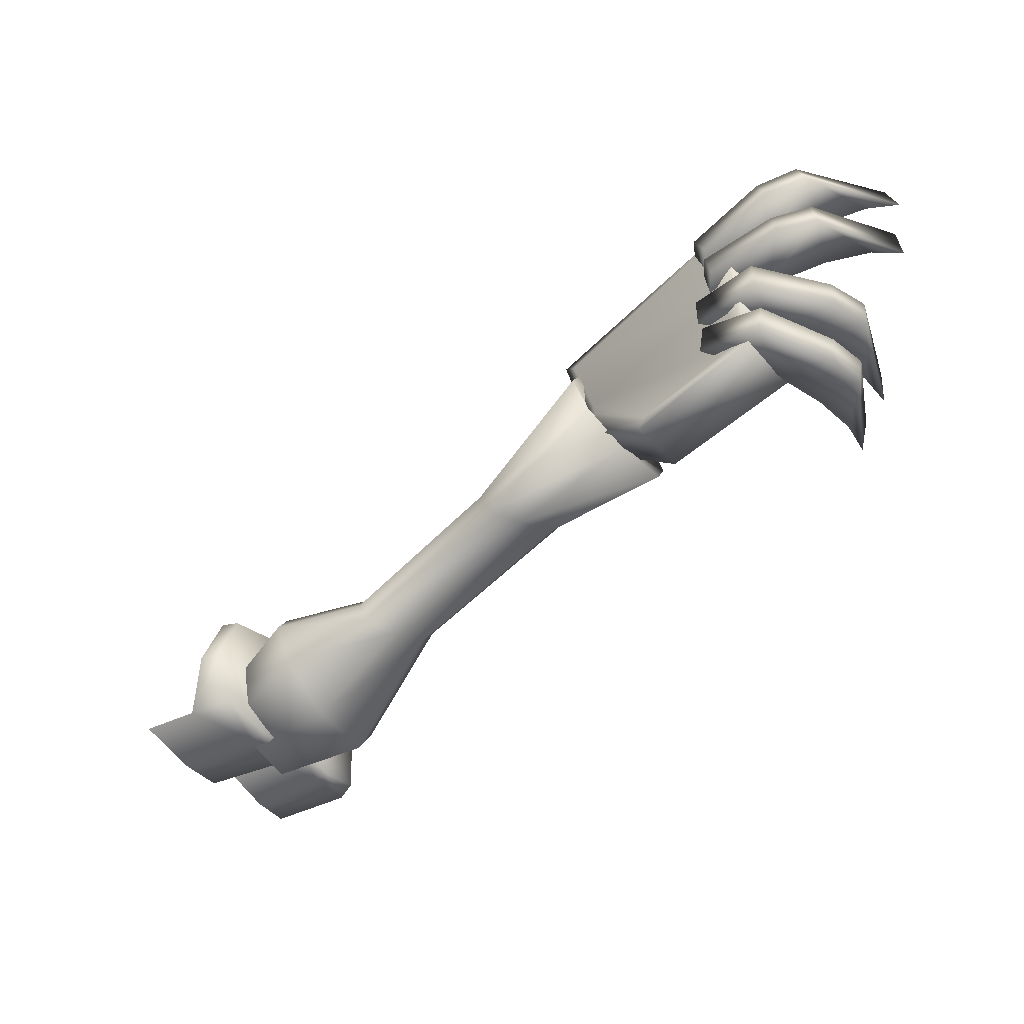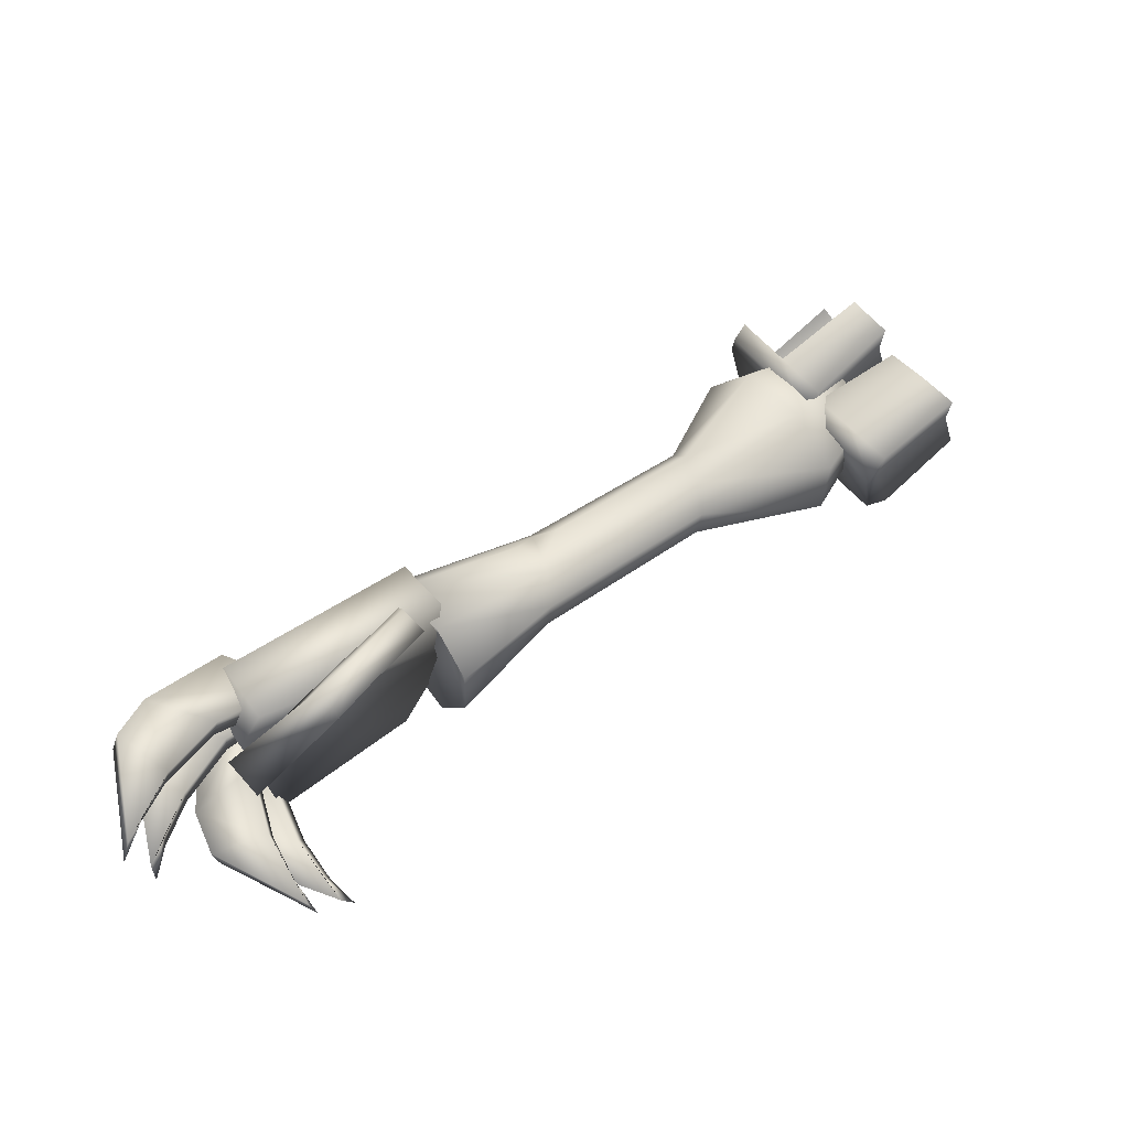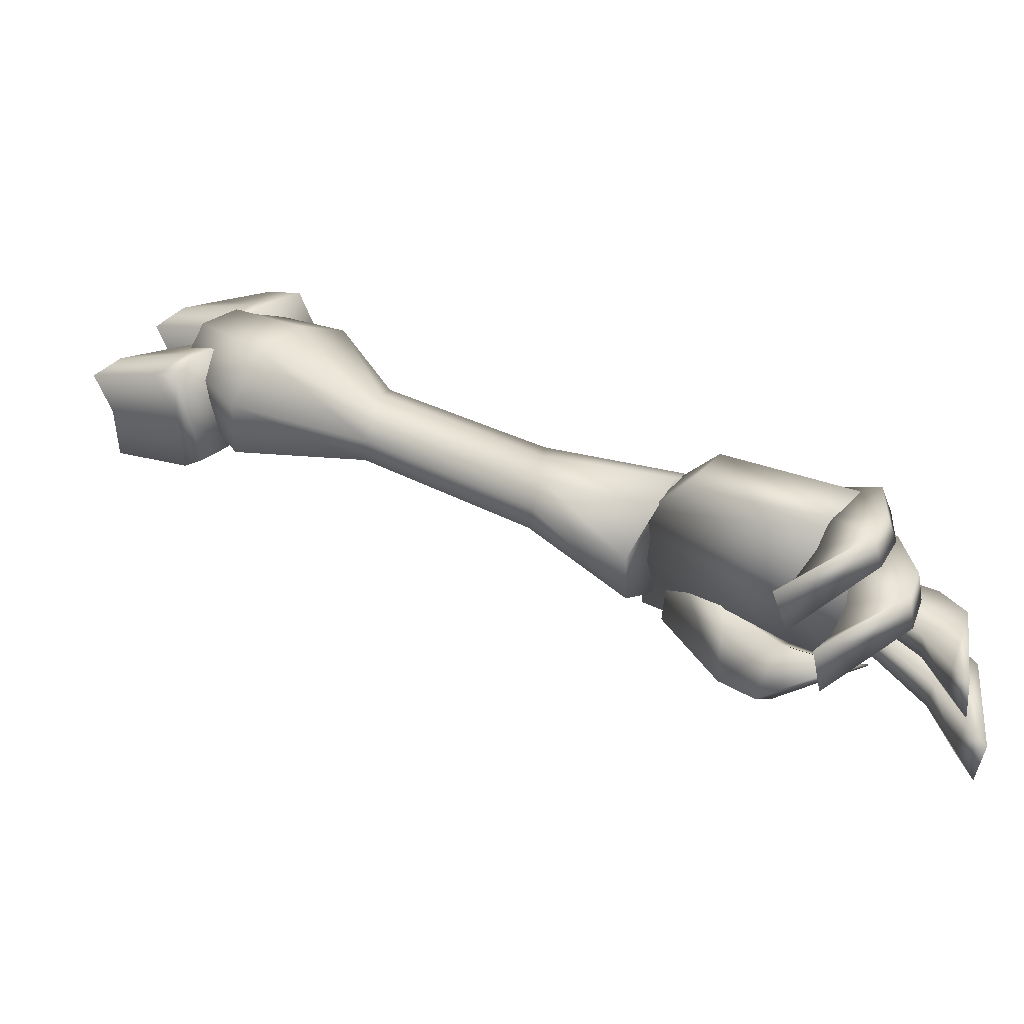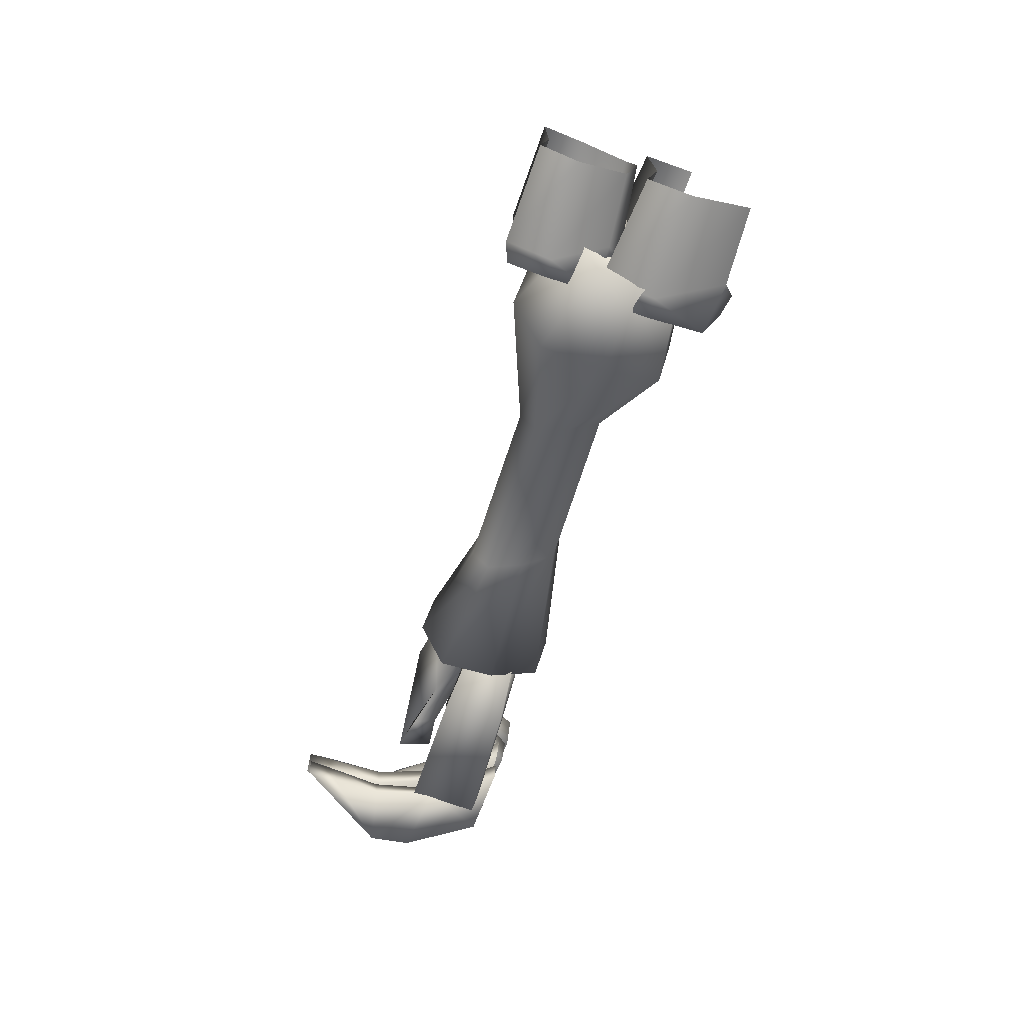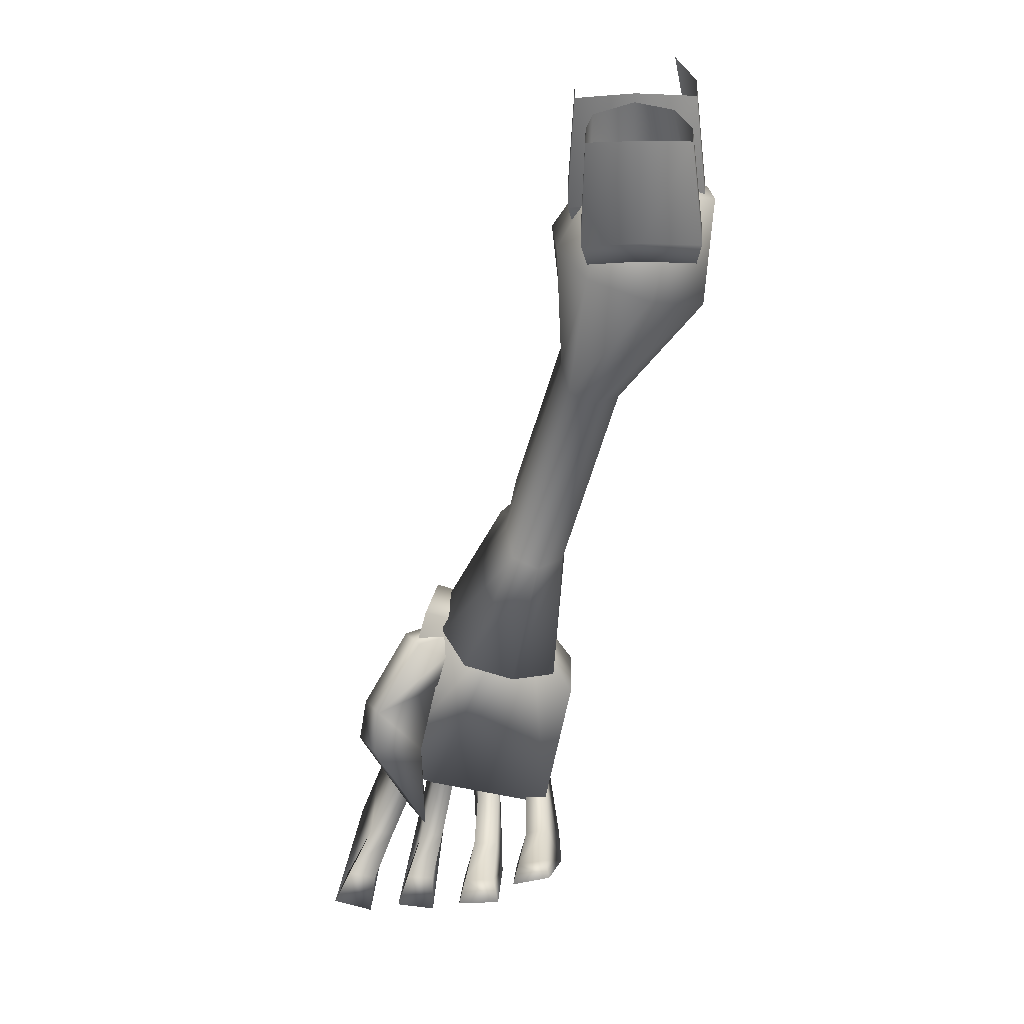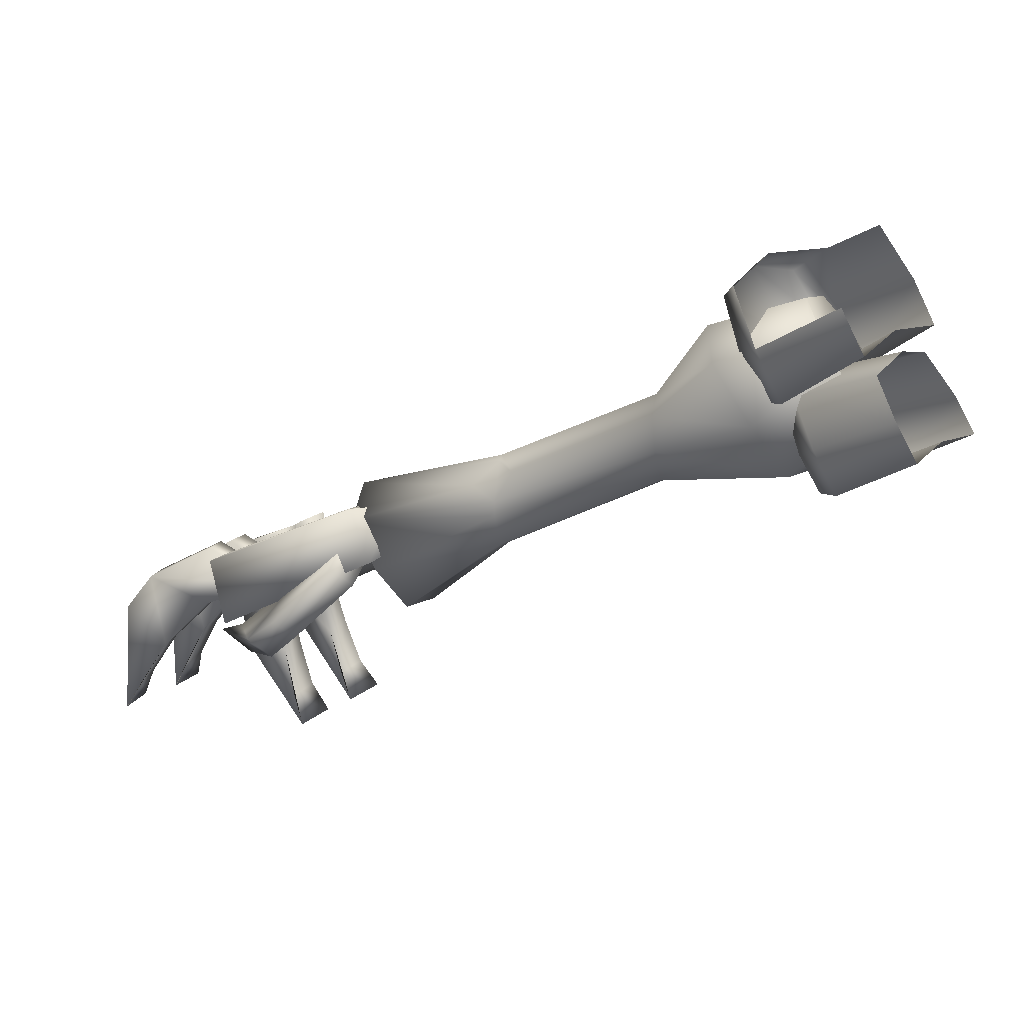
<metadata>
{"format":"obj","ext":"obj","renderer":"f3d","projection":"perspective","resolution":1024,"background":"white","views":[{"elev":-50.5,"azim":-106.4,"up":"+Z"},{"elev":68.3,"azim":-4.8,"up":"+Z"},{"elev":-63.6,"azim":-175.5,"up":"+Y"},{"elev":-61.1,"azim":106.5,"up":"+Z"},{"elev":-25.1,"azim":84.8,"up":"+Y"},{"elev":26.6,"azim":35.1,"up":"+Y"}]}
</metadata>
<code>
o SAMIDALE_lowpoly.001
v -0.08195 -0.06335 -0.01569
v -0.06905 -0.08116 -0.01405
v -0.03753 -0.05482 -0.01325
v -0.04844 -0.0394 -0.01485
v -0.07449 -0.06482 -0.06696
v -0.07872 -0.03733 -0.06211
v -0.05456 -0.02113 -0.05368
v -0.0417 -0.04088 -0.059
v -0.06172 -0.0821 -0.0642
v -0.03116 -0.05564 -0.05685
v -0.05681 -0.09754 -0.0172
v -0.04549 -0.1125 -0.01571
v -0.01424 -0.09023 -0.01375
v -0.02431 -0.07733 -0.01532
v -0.05061 -0.09894 -0.06035
v -0.05355 -0.07655 -0.05603
v -0.03016 -0.06299 -0.04807
v -0.01873 -0.07884 -0.05247
v -0.06604 -0.0755 -0.0392
v -0.06835 -0.081 -0.02167
v -0.03493 -0.06346 -0.01932
v -0.0327 -0.05874 -0.03429
v -0.03939 -0.1134 -0.05791
v -0.009016 -0.09103 -0.05047
v -0.125 -0.1329 -0.03001
v -0.1283 -0.1273 -0.03994
v -0.08185 -0.1121 -0.06566
v -0.06981 -0.1195 -0.04433
v -0.1311 -0.1138 -0.04156
v -0.1334 -0.1015 -0.03859
v -0.1138 -0.07234 -0.05506
v -0.09829 -0.09135 -0.06575
v -0.1312 -0.09798 -0.0288
v -0.1269 -0.103 -0.01907
v -0.09709 -0.07138 -0.01128
v -0.1115 -0.06601 -0.03212
v -0.2327 -0.1789 -0.005174
v -0.2542 -0.1585 0.000709
v -0.2557 -0.1642 -0.01911
v -0.2463 -0.1821 -0.02746
v -0.225 -0.2083 -0.007814
v -0.2349 -0.2016 -0.02566
v -0.2241 -0.2032 0.01193
v -0.2334 -0.1851 0.02042
v -0.2463 -0.1664 0.01908
v -0.1227 -0.1293 -0.02013
v -0.06737 -0.1127 -0.02043
v -0.1882 -0.1702 -0.0046
v -0.1904 -0.1738 -0.01469
v -0.1964 -0.139 -0.02458
v -0.1941 -0.1352 -0.01431
v -0.1989 -0.1451 -0.000645
v -0.1933 -0.1369 -0.01162
v -0.1936 -0.1676 -0.02504
v -0.1954 -0.1527 -0.02732
v -0.1832 -0.1368 -0.005778
v -0.2355 -0.1837 -0.004582
v -0.2306 -0.1778 0.02794
v -0.2997 -0.222 0.04198
v -0.3094 -0.2257 0.01953
v -0.2422 -0.1682 -0.006439
v -0.244 -0.1592 0.02228
v -0.2343 -0.1868 -0.01725
v -0.2436 -0.1698 -0.01888
v -0.3219 -0.2042 0.015
v -0.314 -0.2121 -0.03067
v -0.3003 -0.2366 -0.02843
v -0.3116 -0.2094 -0.02823
v -0.2672 -0.1834 -0.03295
v -0.2637 -0.1826 -0.03661
v -0.313 -0.199 0.03468
v -0.3104 -0.1971 0.0317
v -0.2477 -0.1614 0.01925
v -0.2498 -0.1683 -0.007485
v -0.3093 -0.2034 0.002144
v -0.2498 -0.1692 -0.0128
v -0.2497 -0.203 -0.03477
v -0.2439 -0.1779 0.00344
v -0.2377 -0.1892 0.02999
v -0.2572 -0.2131 0.04551
v -0.2615 -0.1992 0.02171
v -0.2804 -0.2204 0.02649
v -0.27 -0.2261 0.04647
v -0.3035 -0.2461 0.02288
v -0.294 -0.2364 0.02411
v -0.2872 -0.2051 0.02813
v -0.3137 -0.1933 0.03329
v -0.3413 -0.2117 0.04275
v -0.3158 -0.2202 0.03519
v -0.3327 -0.2412 0.04544
v -0.3502 -0.2264 0.04911
v -0.3448 -0.2703 0.06022
v -0.3399 -0.2587 0.05498
v -0.2892 -0.2049 0.01865
v -0.3152 -0.1963 0.01899
v -0.3404 -0.2162 0.02103
v -0.3151 -0.2215 0.01853
v -0.3305 -0.243 0.0232
v -0.3483 -0.2309 0.02412
v -0.3416 -0.272 0.03237
v -0.3372 -0.2605 0.02931
v -0.3035 -0.1973 -0.01408
v -0.324 -0.2136 -0.02216
v -0.3208 -0.2452 -0.02662
v -0.3029 -0.2273 -0.02103
v -0.2939 -0.2525 -0.01993
v -0.3133 -0.2604 -0.02519
v -0.2774 -0.2794 -0.01281
v -0.2841 -0.269 -0.01511
v -0.3033 -0.1957 0.003829
v -0.3282 -0.2101 0.000641
v -0.3302 -0.2439 -0.001347
v -0.3082 -0.2276 -0.000443
v -0.3022 -0.2552 0.001688
v -0.3243 -0.2608 0.000376
v -0.2878 -0.2852 0.008962
v -0.2936 -0.2734 0.00667
v -0.1897 -0.1506 -0.002647
v -0.2853 -0.2131 0.03092
v -0.2674 -0.1935 0.02566
v -0.277 -0.2172 0.05275
v -0.2639 -0.2055 0.05092
v -0.3351 -0.242 0.03592
v -0.3187 -0.2225 0.02688
v -0.3541 -0.2279 0.0368
v -0.3449 -0.2136 0.03205
v -0.3308 -0.2432 0.01403
v -0.3159 -0.2232 0.01029
v -0.3495 -0.2316 0.01208
v -0.3415 -0.2173 0.01049
v -0.292 -0.2508 -0.02875
v -0.3002 -0.227 -0.02903
v -0.3107 -0.259 -0.03694
v -0.3182 -0.2444 -0.03691
v -0.3017 -0.2544 -0.007942
v -0.3068 -0.2283 -0.00922
v -0.3236 -0.2606 -0.01239
v -0.3293 -0.2442 -0.01255
v -0.08089 -0.06964 -0.06745
v -0.0816 -0.06704 -0.0418
v -0.09933 -0.04314 -0.04282
v -0.09425 -0.05068 -0.06552
v -0.08826 -0.06836 -0.01664
v -0.1001 -0.04898 -0.02288
v -0.07096 -0.085 -0.06324
v -0.07406 -0.08304 -0.04038
v -0.06821 -0.07802 -0.03961
v -0.07765 -0.08413 -0.01752
v -0.09259 -0.03633 -0.04182
v -0.09527 -0.04307 -0.02096
v -0.03671 -0.05187 -0.03546
v -0.05659 -0.1028 -0.06094
v -0.05828 -0.1003 -0.03964
v -0.07233 -0.08083 -0.04023
v -0.06813 -0.08708 -0.05936
v -0.06274 -0.1015 -0.01818
v -0.07296 -0.08565 -0.02345
v -0.04802 -0.1157 -0.05734
v -0.05044 -0.1144 -0.03802
v -0.04488 -0.1104 -0.03719
v -0.0536 -0.1149 -0.01886
v -0.01381 -0.08861 -0.03244
v -0.124 -0.1165 -0.01746
v -0.07955 -0.09195 -0.01097
v -0.05648 -0.08243 -0.06684
v -0.04745 -0.08723 -0.05262
v -0.07665 -0.05076 -0.04315
v -0.07802 -0.05555 -0.05977
v -0.04555 -0.08204 -0.03588
v -0.06902 -0.06923 -0.06704
v -0.05549 -0.06866 -0.02831
v -0.06729 -0.05504 -0.02895
v -0.1888 -0.1563 -0.001834
v -0.06675 -0.07236 -0.04648
v -0.2519 -0.1692 0.009675
v -0.3129 -0.2345 0.03004
v -0.3003 -0.2276 0.03074
v -0.2914 -0.2076 0.01564
v -0.349 -0.2728 0.04439
v -0.344 -0.2595 0.04293
v -0.2904 -0.2065 0.006337
v -0.3423 -0.2734 0.017
v -0.3386 -0.2605 0.01753
v -0.3002 -0.1964 -0.02609
v -0.2734 -0.2774 -0.02756
v -0.2823 -0.2675 -0.02674
v -0.302 -0.1963 -0.00926
v -0.286 -0.2848 -0.007235
v -0.2937 -0.2731 -0.005844
v -0.2452 -0.1816 0.03542
v -0.3175 -0.1958 0.02225
v -0.3164 -0.1981 0.008068
v -0.3208 -0.213 -0.03279
v -0.3268 -0.2108 -0.01098
f 1 2 3 4
f 5 6 7 8
f 9 5 8 10
f 11 12 13 14
f 15 16 17 18
f 19 20 21 22
f 23 15 18 24
f 16 19 22 17
f 20 11 14 21
f 25 26 27 28
f 29 30 31 32
f 33 34 35 36
f 37 38 39 40
f 41 37 40 42
f 26 29 32 27
f 43 44 37 41
f 44 45 38 37
f 30 33 36 31
f 46 25 28 47
f 48 49 25 46
f 50 51 33 30
f 38 45 52 53 51
f 54 55 29 26
f 55 50 30 29
f 49 54 26 25
f 41 42 54 49
f 40 39 50 55
f 42 40 55 54
f 39 38 51 50
f 43 41 49 48
f 51 53 56 34 33
f 57 58 59 60
f 58 57 61 62
f 57 63 64 61
f 65 66 67 60
f 66 68 69 70
f 58 62 71 59
f 72 71 62 73
f 61 74 73 62
f 65 75 68 66
f 64 76 74 61
f 71 72 75 65
f 74 76 69 68 75
f 73 74 75 72
f 71 65 60 59
f 70 77 67 66
f 69 76 64 70
f 70 64 63 77
f 63 57 60 67 77
f 78 79 80 81
f 82 83 84 85
f 86 87 88 89
f 90 91 92 93
f 94 95 96 97
f 98 99 100 101
f 102 103 104 105
f 106 107 108 109
f 110 111 112 113
f 114 115 116 117
f 118 56 53 52
f 119 120 81 82
f 121 122 120 119
f 83 80 122 121
f 82 81 80 83
f 123 124 89 90
f 125 126 124 123
f 91 88 126 125
f 90 89 88 91
f 127 128 97 98
f 129 130 128 127
f 99 96 130 129
f 98 97 96 99
f 131 132 105 106
f 133 134 132 131
f 107 104 134 133
f 106 105 104 107
f 135 136 113 114
f 137 138 136 135
f 115 112 138 137
f 114 113 112 115
f 139 140 141 142
f 140 143 144 141
f 145 146 140 139
f 146 147 2 148
f 139 5 9 145
f 141 149 6 142
f 143 1 150 144
f 145 9 147 146
f 144 150 149 141
f 142 6 5 139
f 148 2 1 143
f 146 148 143 140
f 2 147 151 3
f 147 9 10 151
f 152 153 154 155
f 153 156 157 154
f 158 159 153 152
f 159 160 12 161
f 152 15 23 158
f 154 19 16 155
f 156 11 20 157
f 158 23 160 159
f 157 20 19 154
f 155 16 15 152
f 161 12 11 156
f 159 161 156 153
f 12 160 162 13
f 160 23 24 162
f 163 46 47 164
f 27 165 166 28
f 36 167 168 31
f 34 163 164 35
f 28 166 169 47
f 31 168 170 32
f 32 170 165 27
f 164 171 172 35
f 47 169 171 164
f 35 172 167 36
f 45 44 173 118 52
f 173 48 46 163
f 167 172 171 174
f 174 171 169 166
f 168 167 174 170
f 170 174 166 165
f 44 43 48 173
f 118 173 163 34 56
f 175 78 81 120
f 176 177 85 84
f 119 82 85 177
f 178 86 89 124
f 179 180 93 92
f 123 90 93 180
f 181 94 97 128
f 182 183 101 100
f 127 98 101 183
f 184 102 105 132
f 185 186 109 108
f 131 106 109 186
f 187 110 113 136
f 188 189 117 116
f 135 114 117 189
f 190 175 120 122
f 79 78 175 190
f 79 190 122 80
f 121 119 177 176
f 83 121 176 84
f 191 178 124 126
f 87 86 178 191
f 87 191 126 88
f 125 123 180 179
f 91 125 179 92
f 192 181 128 130
f 95 94 181 192
f 95 192 130 96
f 129 127 183 182
f 99 129 182 100
f 193 184 132 134
f 103 102 184 193
f 103 193 134 104
f 133 131 186 185
f 107 133 185 108
f 194 187 136 138
f 111 110 187 194
f 111 194 138 112
f 137 135 189 188
f 115 137 188 116

</code>
